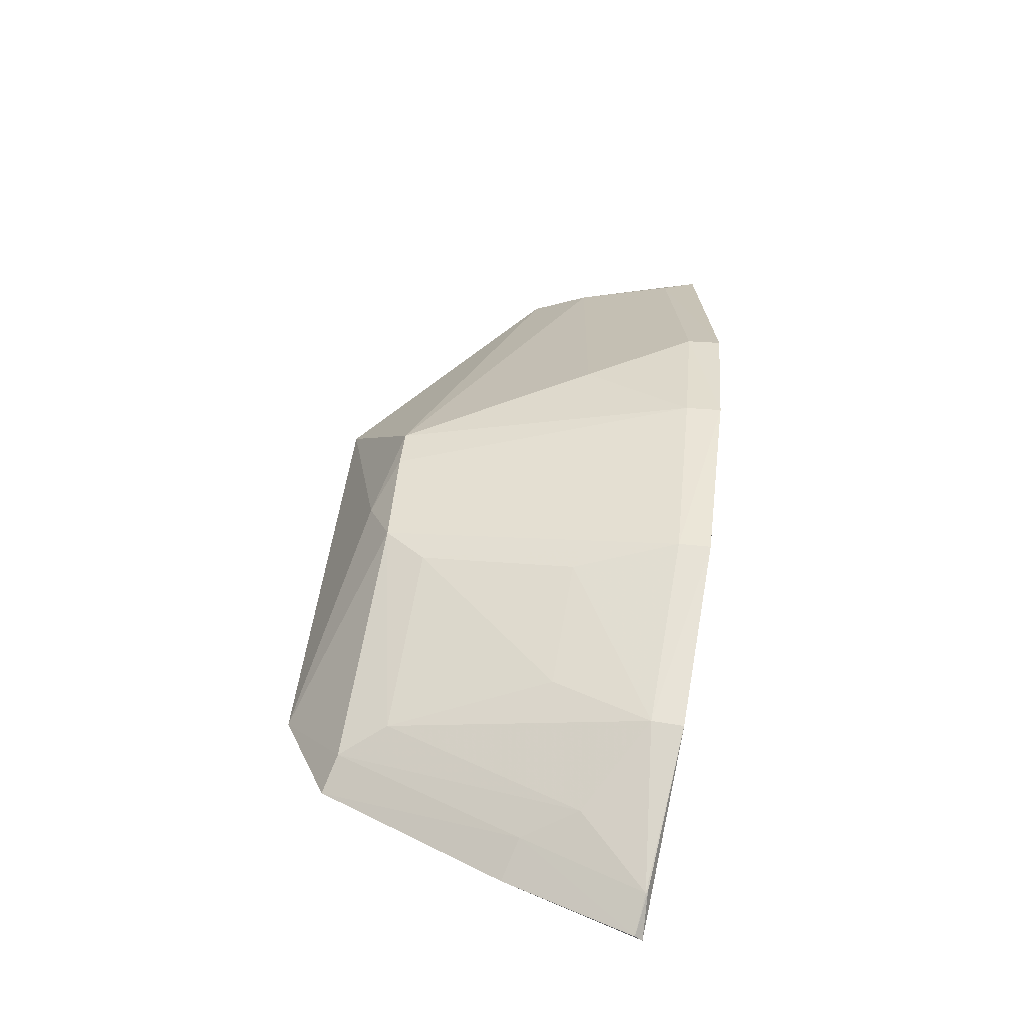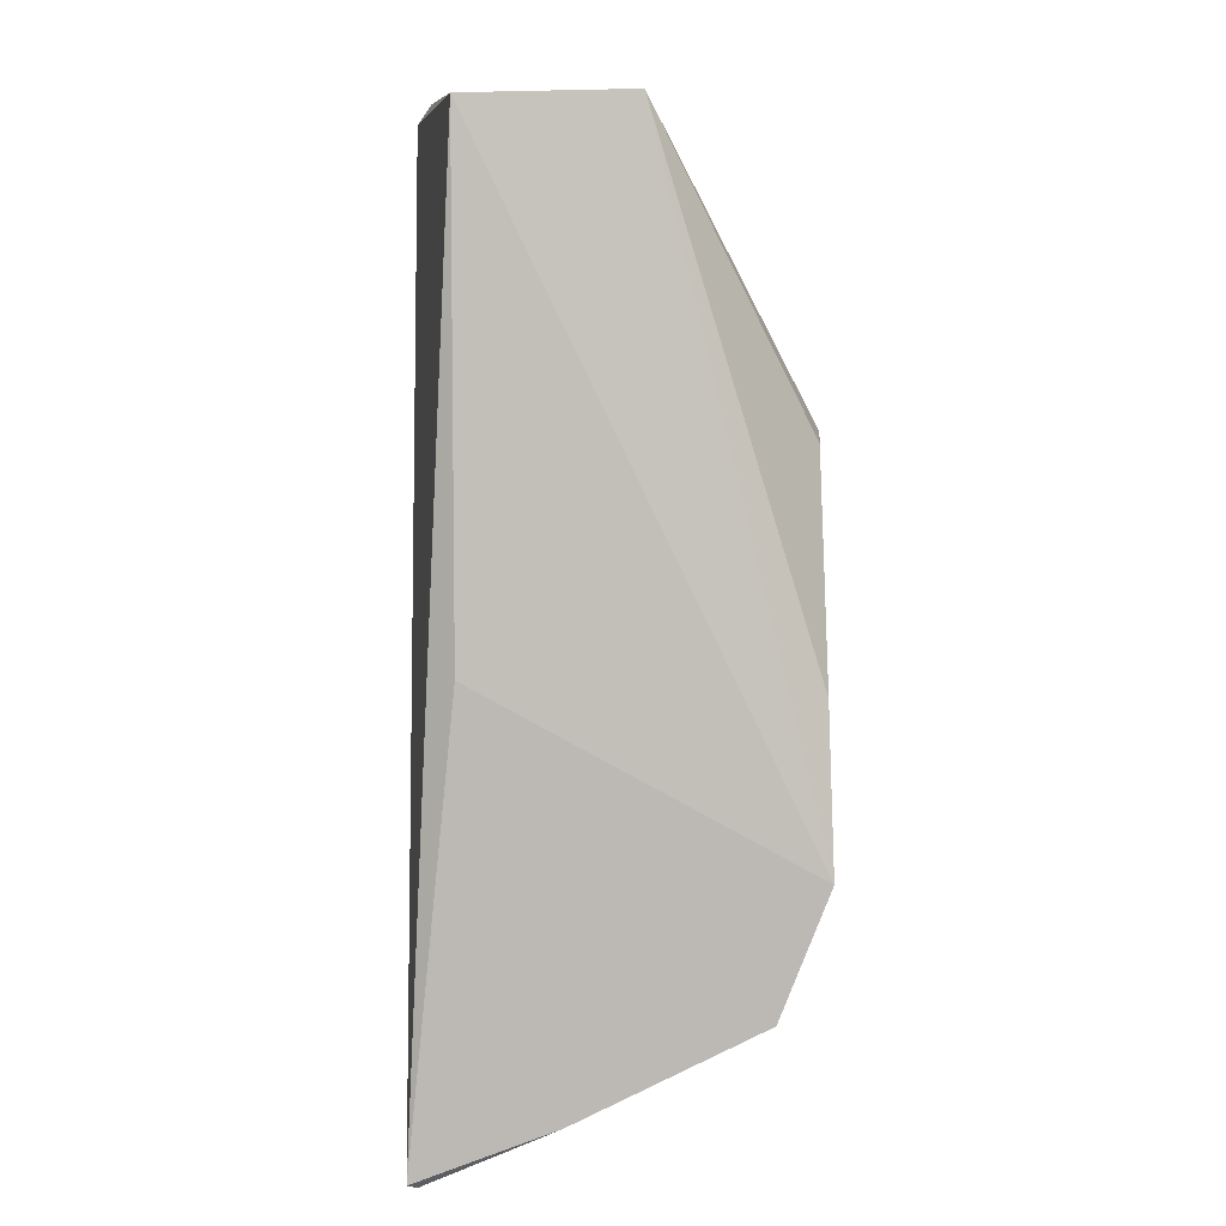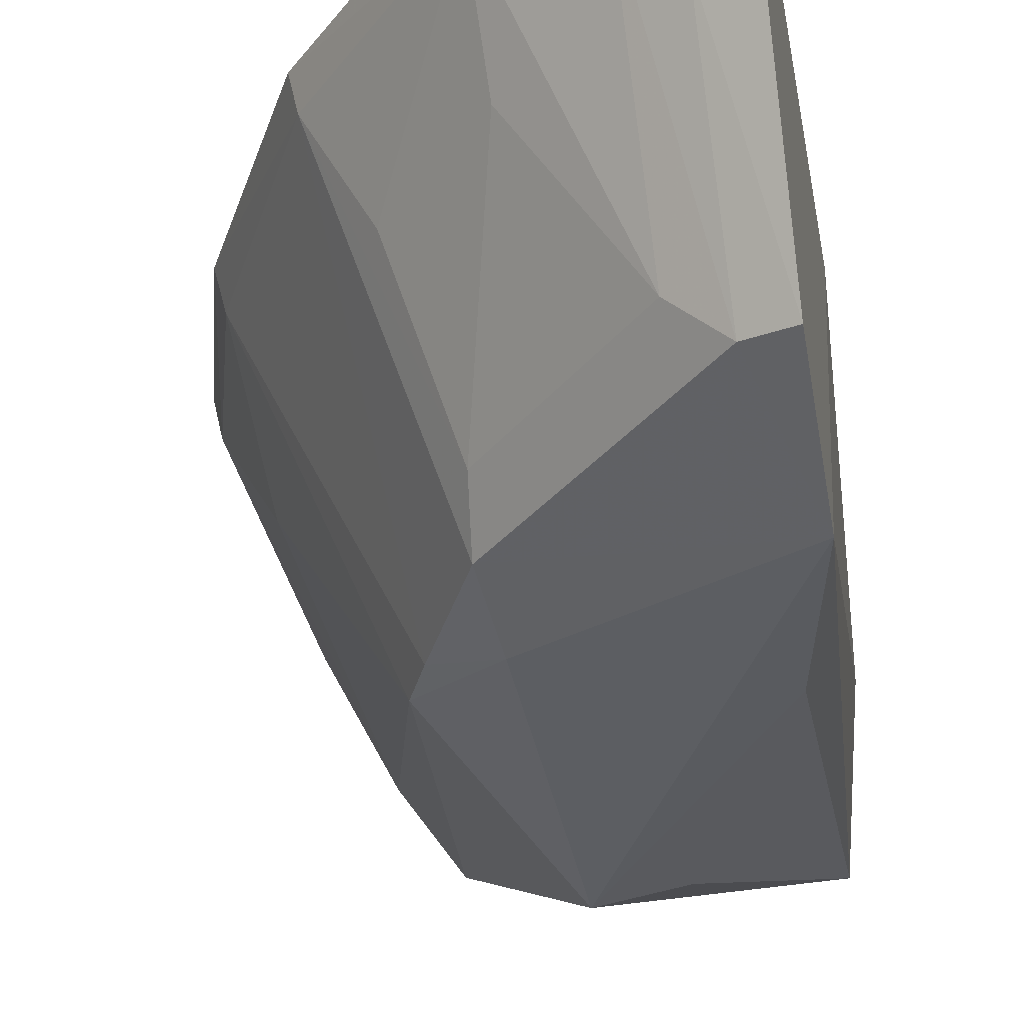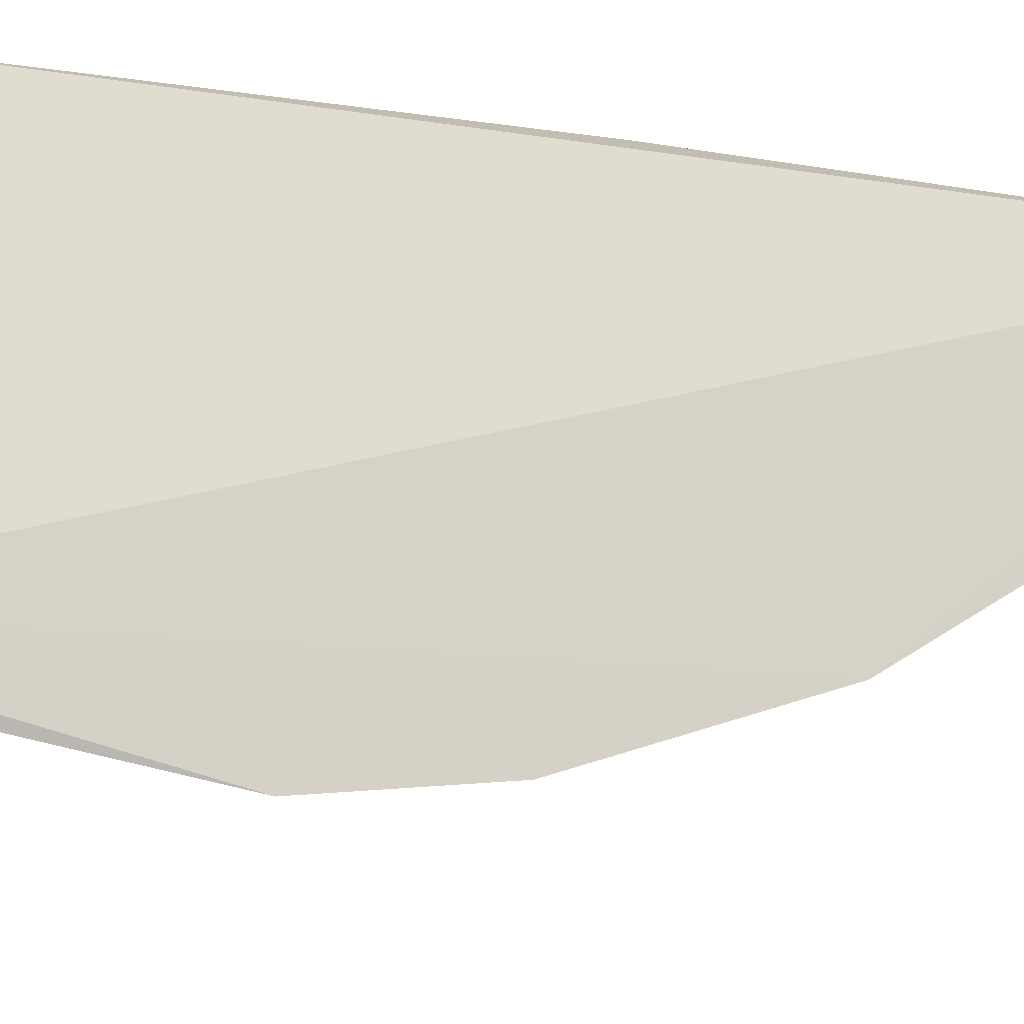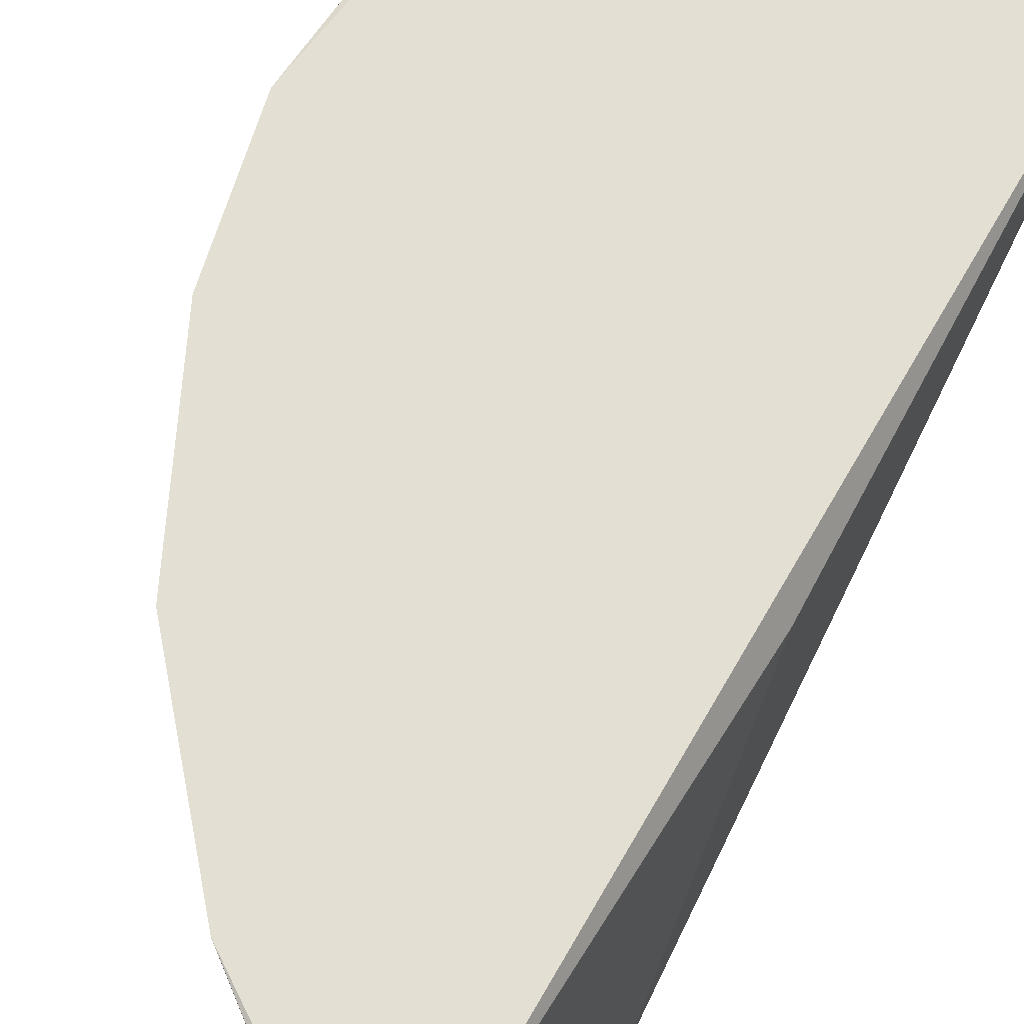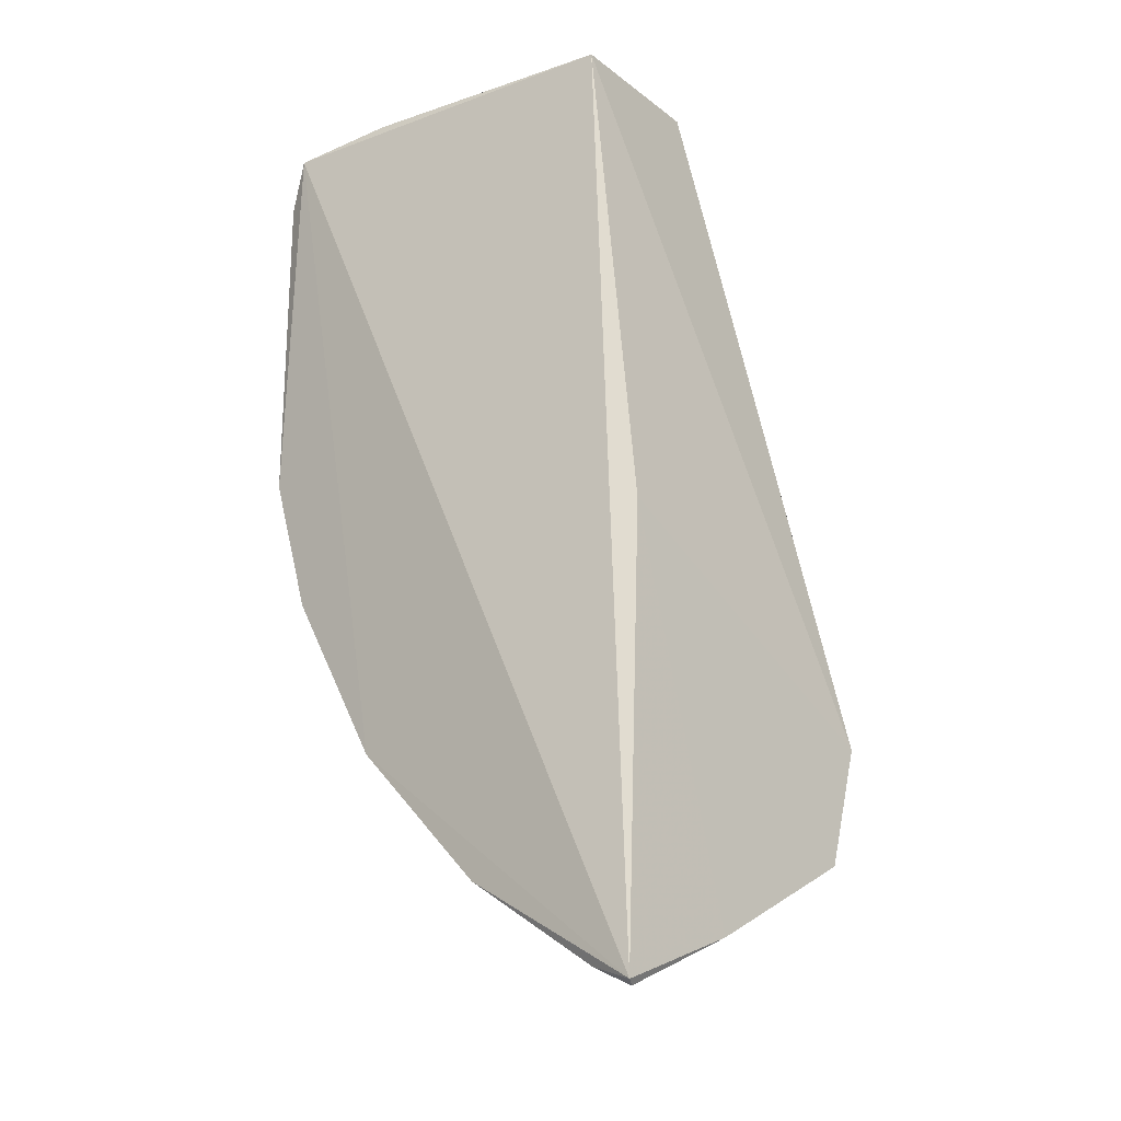
<metadata>
{"format":"obj","ext":"obj","renderer":"f3d","projection":"perspective","resolution":1024,"background":"white","views":[{"elev":-71.5,"azim":-104.4,"up":"+Y"},{"elev":9.5,"azim":88.9,"up":"+Y"},{"elev":-34.7,"azim":12.8,"up":"+Z"},{"elev":77.6,"azim":-76.8,"up":"+Z"},{"elev":65.8,"azim":33.7,"up":"+Z"},{"elev":-19.7,"azim":39.8,"up":"+Y"}]}
</metadata>
<code>
v 0.03747 0.00796 0.02792
v 0.04343 -0.07037 0.03172
v 0.04294 -0.04797 0.0007164
v 0.02541 -0.01687 0.0003772
v 0.005306 -0.02432 0.0317
v 0.03628 0.008324 0.01427
v 0.04171 -0.03313 0.02786
v 0.007102 0.007013 0.03218
v 0.02556 -0.04592 0.008598
v 0.03099 -0.01727 0.0009382
v 0.04345 -0.06607 0.02027
v 0.01706 -0.05017 0.03165
v 0.0154 0.008287 0.03051
v 0.01293 0.006435 0.01613
v 0.01931 -0.0322 0.004834
v 0.03967 -0.03502 0.0009586
v 0.04337 -0.0584 0.004814
v 0.0289 -0.06151 0.02898
v 0.005707 -0.00127 0.02825
v 0.02545 -0.0372 0.003364
v 0.009514 -0.03543 0.02872
v 0.0399 -0.06925 0.03108
v 0.01759 -0.04983 0.02904
v 0.03687 -0.05665 0.00878
v 0.0053 0.002764 0.03156
v 0.01054 -0.02774 0.02012
v 0.009592 0.002449 0.02051
v 0.02513 -0.04299 0.005172
v 0.008845 -0.03589 0.03163
v 0.04303 -0.07072 0.03097
v 0.02856 -0.06177 0.03161
v 0.02184 -0.04969 0.02096
v 0.02932 -0.05728 0.021
v 0.0365 -0.0647 0.02501
v 0.009117 0.006482 0.02429
v 0.005905 -0.02415 0.02891
v 0.04027 -0.05706 0.005376
v 0.02088 -0.0353 0.004843
v 0.04001 -0.06472 0.02091
v 0.03978 -0.06914 0.03124
v 0.005327 0.002925 0.03157
f 6 1 3
f 7 1 2
f 7 3 1
f 8 2 1
f 10 4 6
f 11 7 2
f 11 3 7
f 12 8 5
f 12 2 8
f 13 8 1
f 13 1 6
f 14 6 4
f 14 13 6
f 14 8 13
f 15 14 4
f 16 10 6
f 16 6 3
f 16 3 4
f 16 4 10
f 17 3 11
f 20 15 4
f 20 4 3
f 23 18 12
f 25 19 5
f 26 15 21
f 27 14 15
f 27 15 26
f 28 20 3
f 28 9 23
f 28 24 9
f 29 12 5
f 29 23 12
f 29 21 23
f 30 11 2
f 31 2 12
f 31 12 18
f 31 18 22
f 32 23 9
f 32 18 23
f 33 24 18
f 33 9 24
f 33 32 9
f 33 18 32
f 34 22 18
f 34 18 24
f 35 8 14
f 35 14 27
f 36 5 19
f 36 27 26
f 36 19 27
f 36 26 21
f 36 29 5
f 36 21 29
f 37 28 3
f 37 3 17
f 37 24 28
f 37 34 24
f 38 15 20
f 38 20 28
f 38 21 15
f 38 28 23
f 38 23 21
f 39 30 22
f 39 11 30
f 39 22 34
f 39 34 37
f 39 37 17
f 39 17 11
f 40 30 2
f 40 22 30
f 40 31 22
f 40 2 31
f 41 8 35
f 41 25 5
f 41 5 8
f 41 35 27
f 41 27 19
f 41 19 25

</code>
